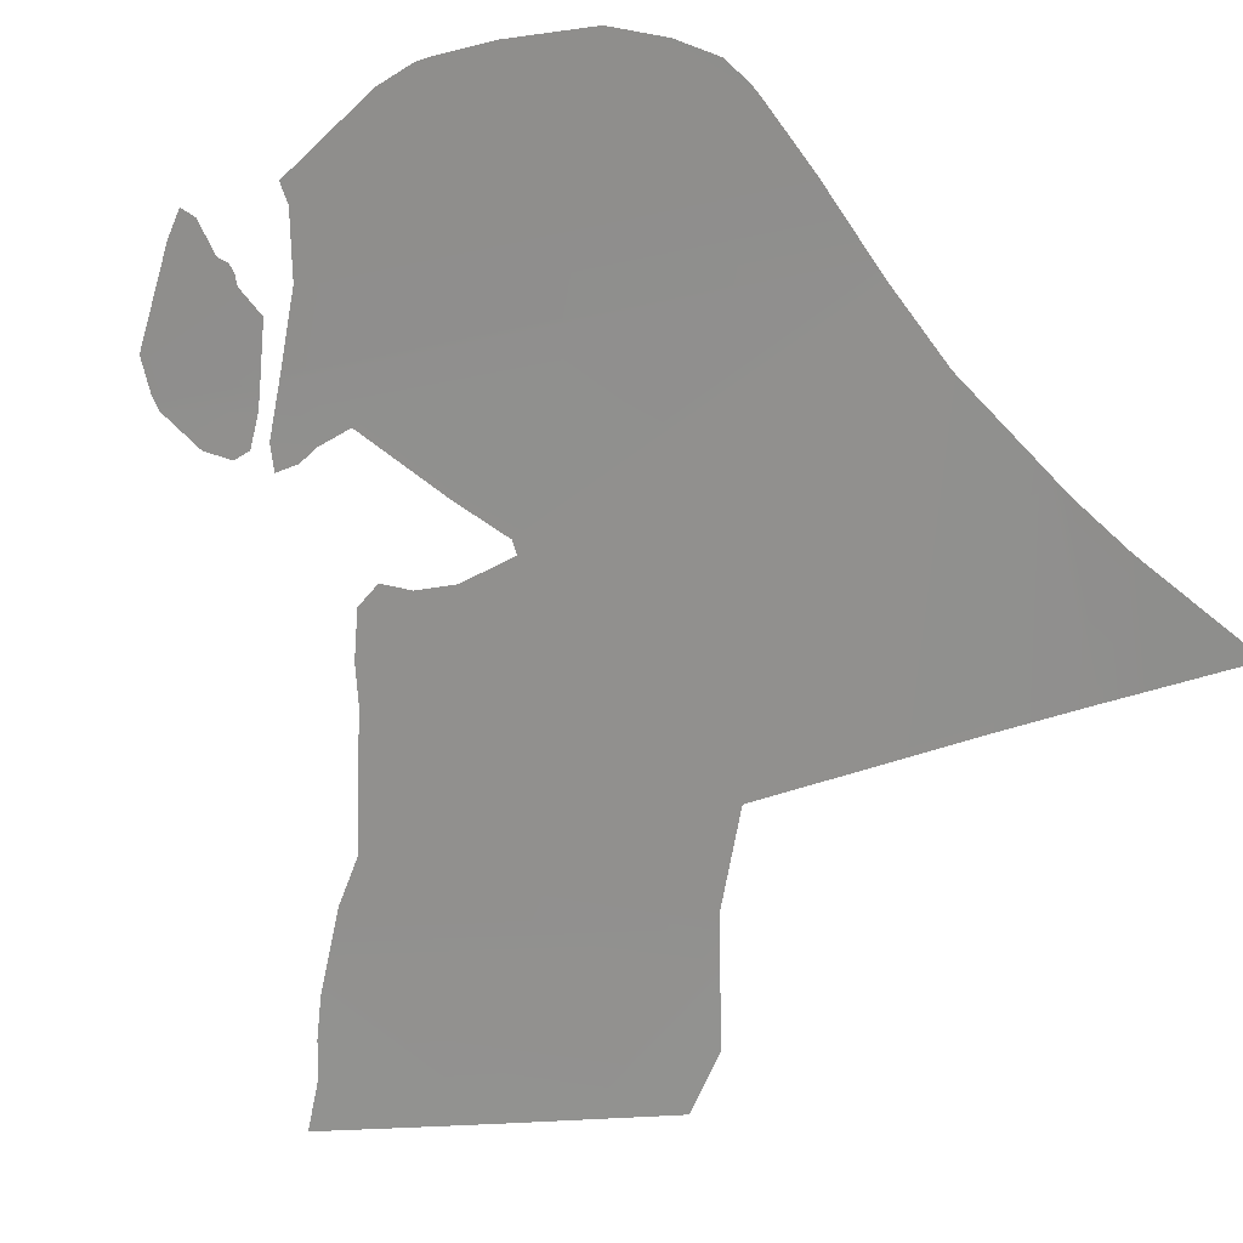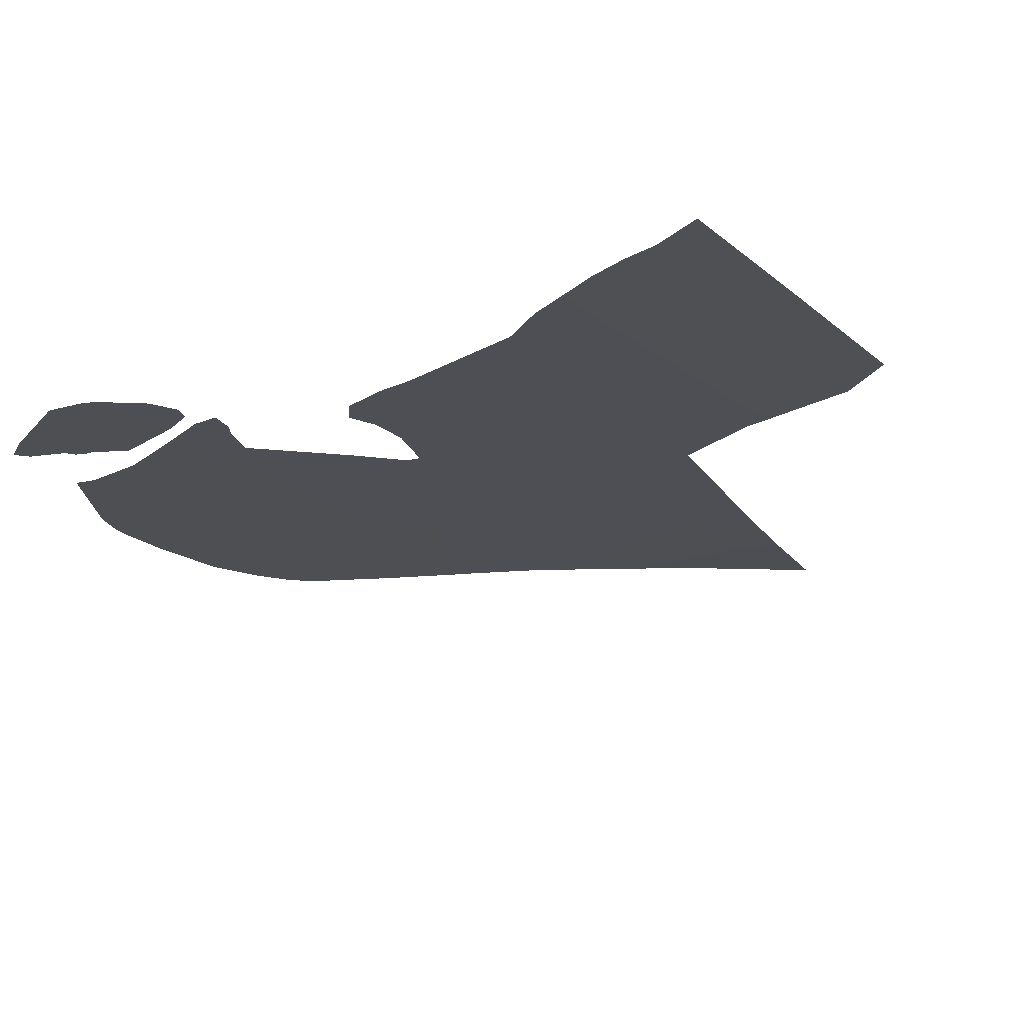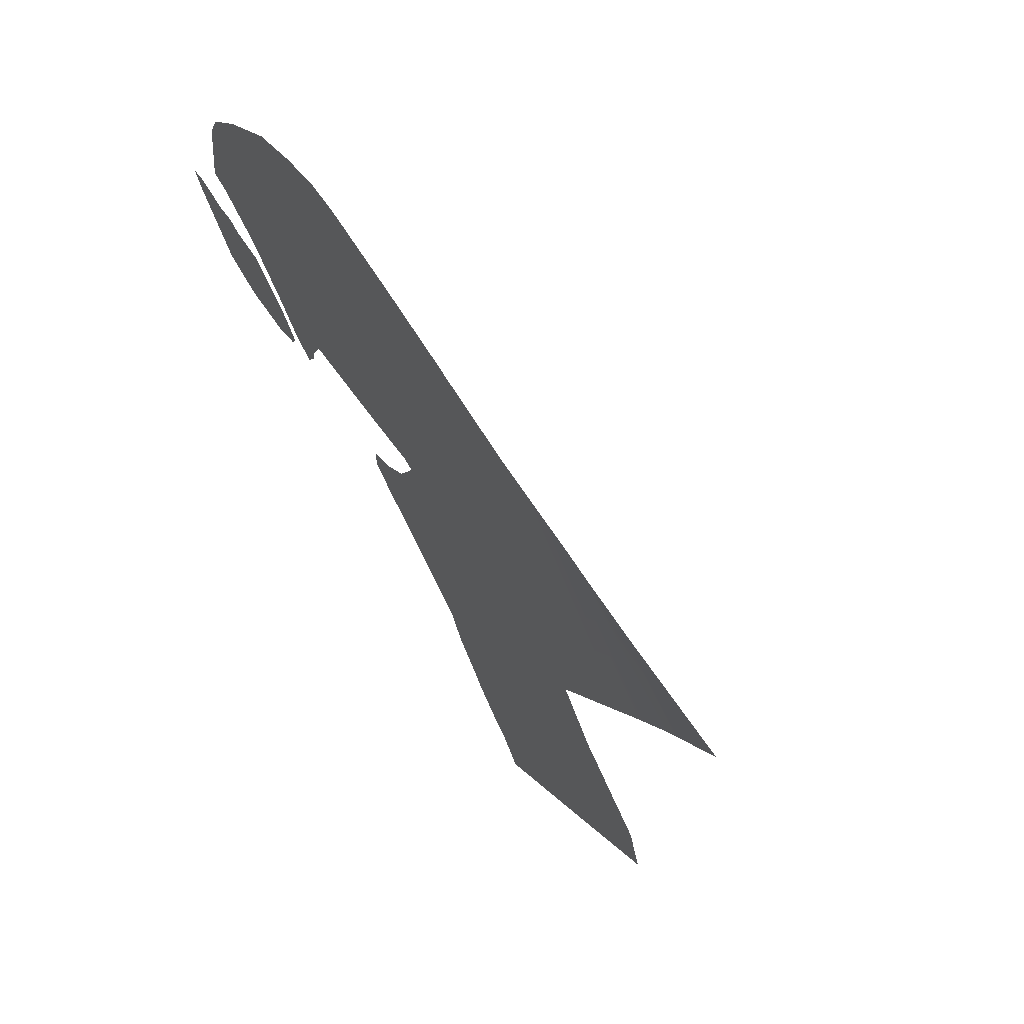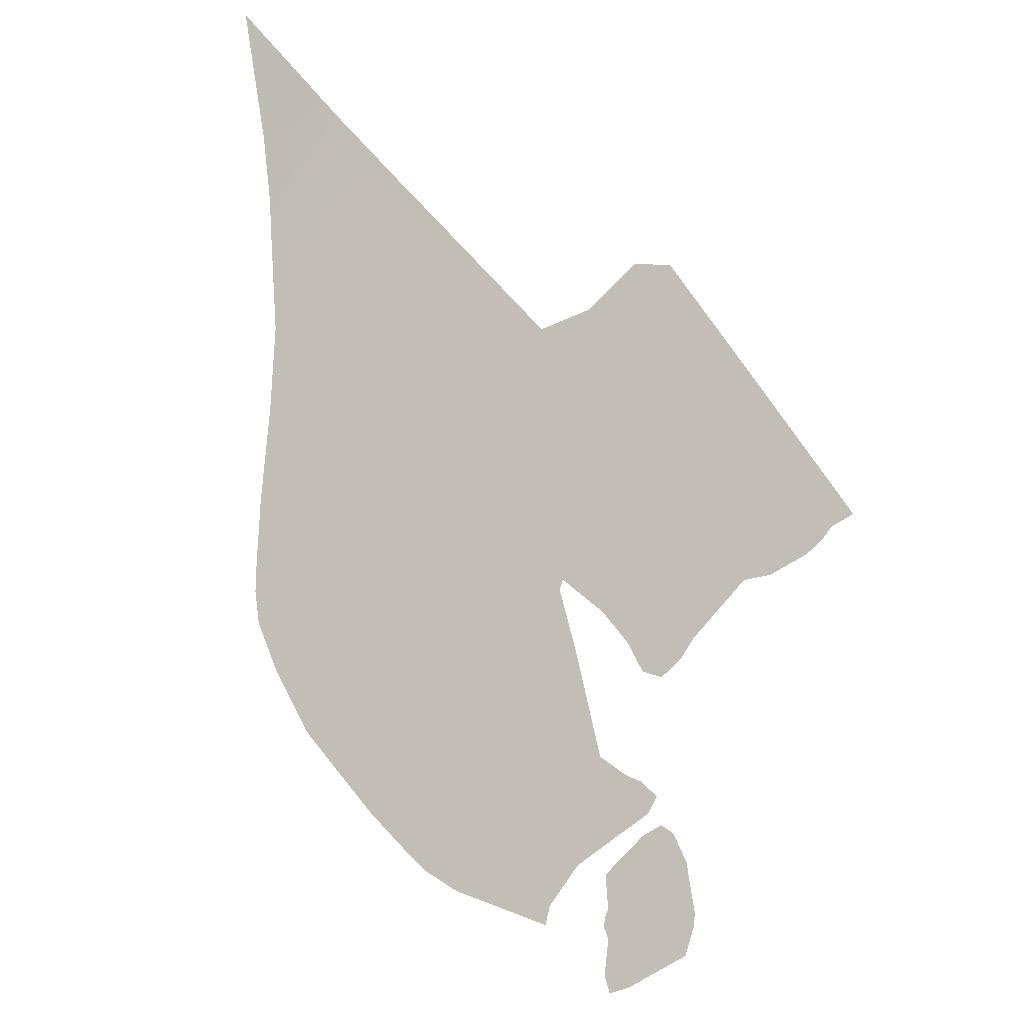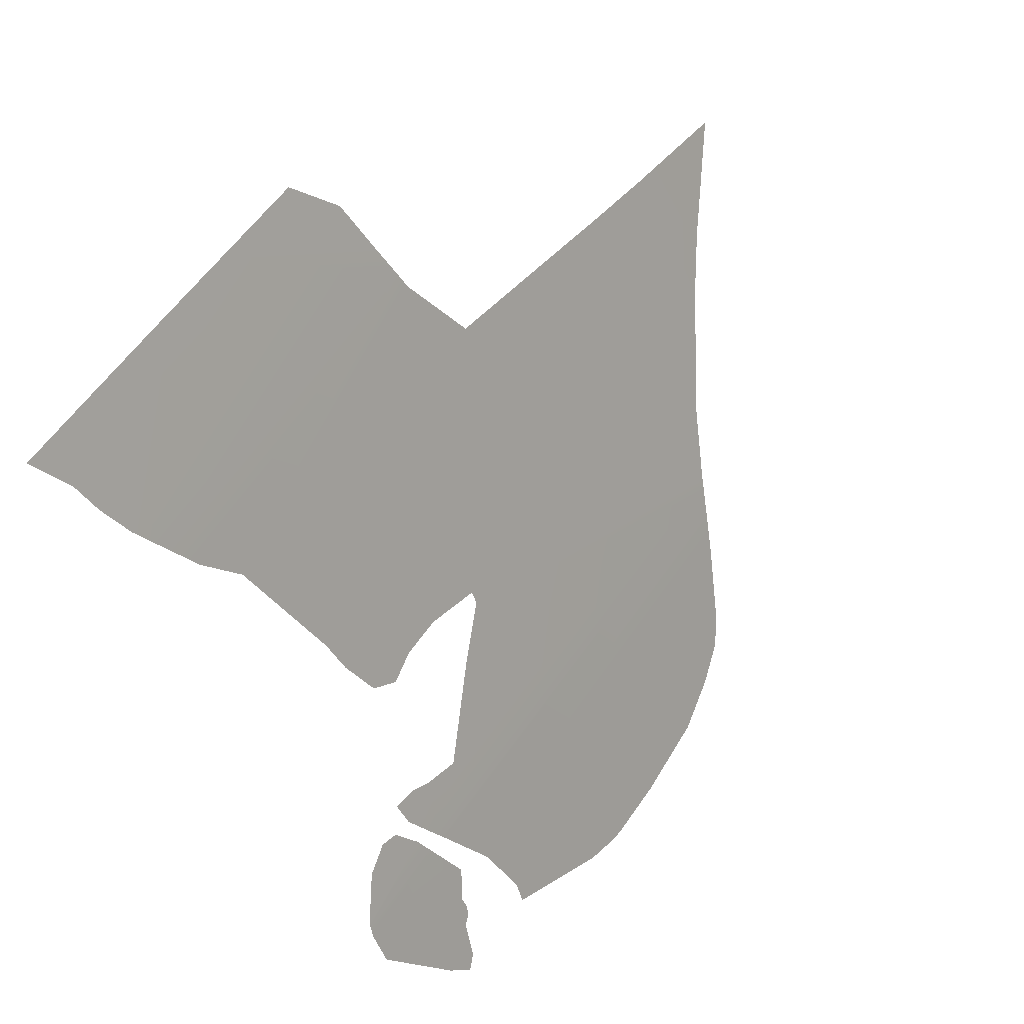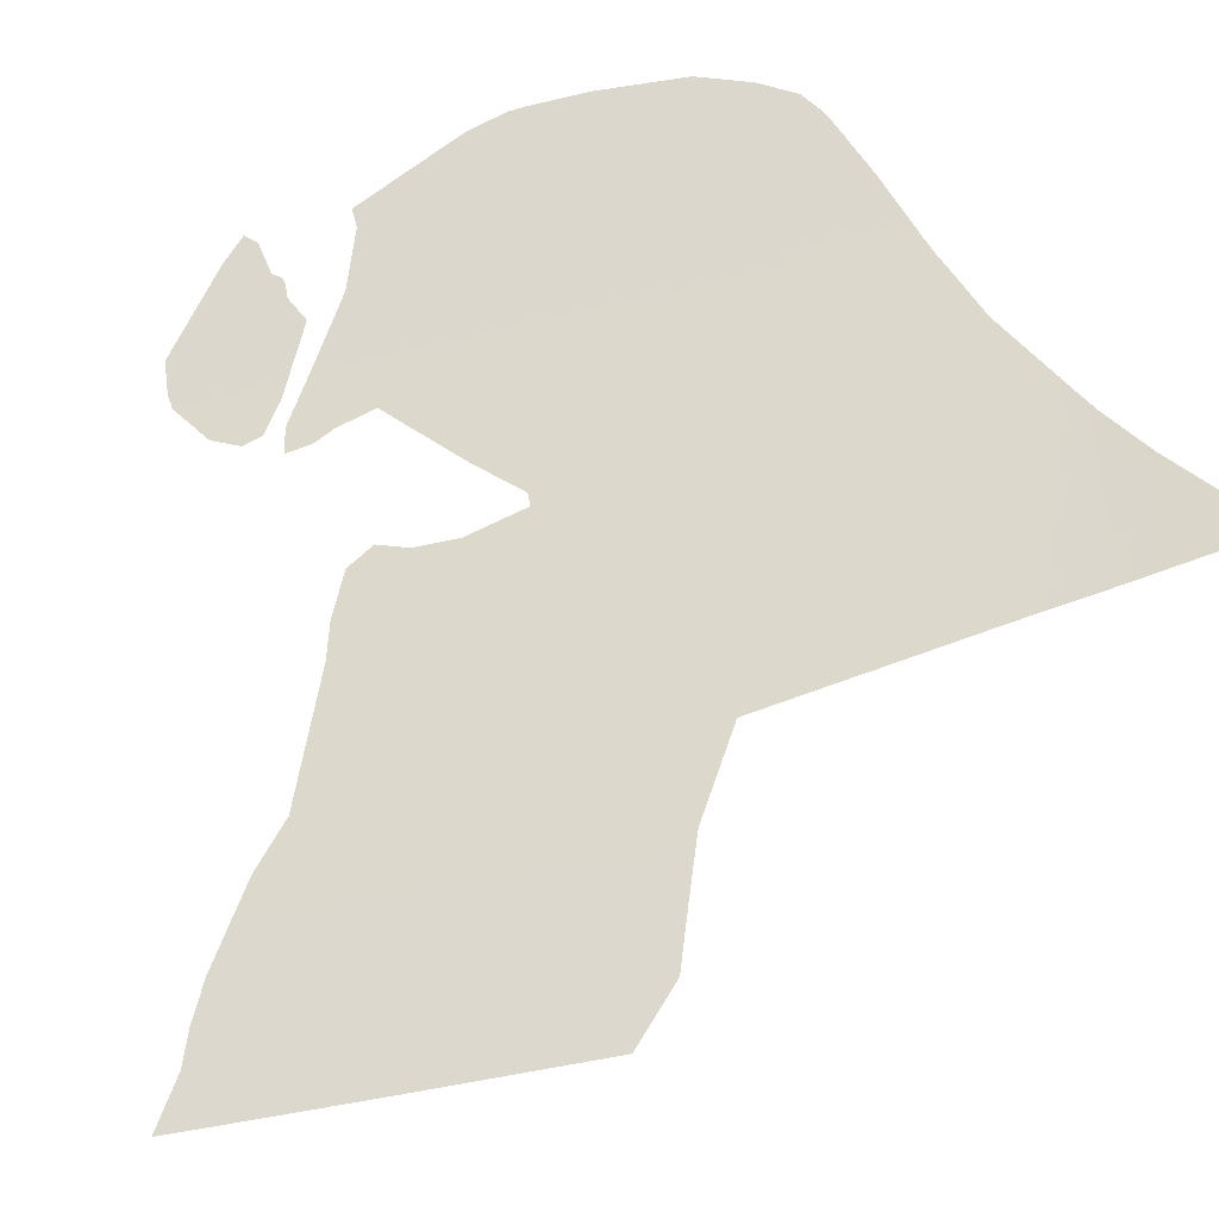
<metadata>
{"format":"obj","ext":"obj","renderer":"f3d","projection":"perspective","resolution":1024,"background":"white","views":[{"elev":-15.2,"azim":-12.3,"up":"+Y"},{"elev":-68.2,"azim":-48.2,"up":"+Z"},{"elev":10.3,"azim":28.8,"up":"+Y"},{"elev":64.9,"azim":-141.8,"up":"+Z"},{"elev":-75.9,"azim":43.5,"up":"+Z"},{"elev":-56.1,"azim":-28.0,"up":"+Y"}]}
</metadata>
<code>
o 0_Kuwait_sphere.001
v 2.899 2.477 -3.234
v 2.887 2.477 -3.245
v 2.898 2.485 -3.228
v 2.895 2.488 -3.228
v 2.895 2.49 -3.228
v 2.894 2.491 -3.227
v 2.892 2.492 -3.228
v 2.889 2.497 -3.227
v 2.887 2.498 -3.228
v 2.886 2.495 -3.231
v 2.884 2.483 -3.242
v 2.886 2.479 -3.244
v 2.896 2.47 -3.242
v 2.898 2.47 -3.239
v 2.899 2.474 -3.236
v 2.887 2.477 -3.245
v 2.893 2.471 -3.244
f 7 5 4
f 16 2 15
f 1 2 12
f 12 11 1
f 11 10 4
f 1 11 4
f 10 9 8
f 7 6 5
f 10 8 7
f 4 10 7
f 4 3 1
f 2 1 15
f 15 14 17
f 14 13 17
f 17 16 15
o 1_Kuwait_sphere.001
v 2.962 2.477 -3.176
v 2.901 2.477 -3.232
v 2.958 2.409 -3.232
v 2.914 2.409 -3.272
v 2.982 2.454 -3.176
v 2.992 2.429 -3.186
v 2.956 2.486 -3.175
v 2.949 2.495 -3.174
v 2.948 2.497 -3.174
v 2.945 2.5 -3.174
v 2.939 2.503 -3.177
v 2.932 2.506 -3.181
v 2.921 2.507 -3.19
v 2.914 2.507 -3.196
v 2.913 2.507 -3.198
v 2.909 2.505 -3.203
v 2.899 2.498 -3.217
v 2.9 2.496 -3.218
v 2.902 2.487 -3.223
v 2.901 2.478 -3.231
v 2.913 2.406 -3.274
v 2.914 2.4 -3.278
v 2.914 2.396 -3.281
v 2.914 2.389 -3.287
v 2.923 2.389 -3.278
v 2.936 2.388 -3.266
v 2.946 2.388 -3.257
v 2.958 2.388 -3.247
v 2.96 2.395 -3.24
v 2.959 2.403 -3.235
v 2.995 2.43 -3.181
v 3.005 2.431 -3.171
v 2.992 2.444 -3.174
v 2.985 2.45 -3.175
v 2.901 2.467 -3.239
v 2.904 2.468 -3.236
v 2.906 2.469 -3.233
v 2.91 2.471 -3.228
v 2.922 2.461 -3.225
v 2.929 2.456 -3.222
v 2.93 2.454 -3.223
v 2.924 2.452 -3.23
v 2.919 2.452 -3.235
v 2.915 2.453 -3.237
v 2.913 2.451 -3.241
v 2.913 2.445 -3.245
v 2.914 2.44 -3.248
v 2.916 2.422 -3.26
v 2.914 2.416 -3.266
v 2.958 2.411 -3.23
v 2.958 2.423 -3.221
v 2.974 2.426 -3.204
v 2.982 2.427 -3.196
v 2.972 2.465 -3.177
v 2.964 2.475 -3.176
v 2.901 2.471 -3.237
f 36 30 24
f 38 21 43
f 50 48 23
f 55 54 19
f 18 19 37
f 18 37 36
f 25 24 29
f 24 18 36
f 30 36 31
f 27 26 28
f 26 25 28
f 29 28 25
f 30 29 24
f 33 32 31
f 35 34 33
f 36 35 33
f 31 36 33
f 21 20 44
f 20 47 44
f 47 46 44
f 46 45 44
f 44 43 21
f 43 42 38
f 42 41 40
f 40 39 42
f 39 38 42
f 23 22 51
f 50 49 48
f 23 51 50
f 20 21 66
f 20 66 65
f 67 20 65
f 64 63 60
f 63 62 60
f 67 65 64
f 70 69 22
f 69 68 58
f 68 67 64
f 62 61 60
f 69 58 71
f 68 64 59
f 59 64 60
f 22 23 70
f 71 22 69
f 68 59 58
f 72 71 57
f 57 71 58
f 19 18 55
f 18 72 57
f 55 18 56
f 52 73 53
f 73 19 54
f 54 53 73
f 57 56 18

</code>
